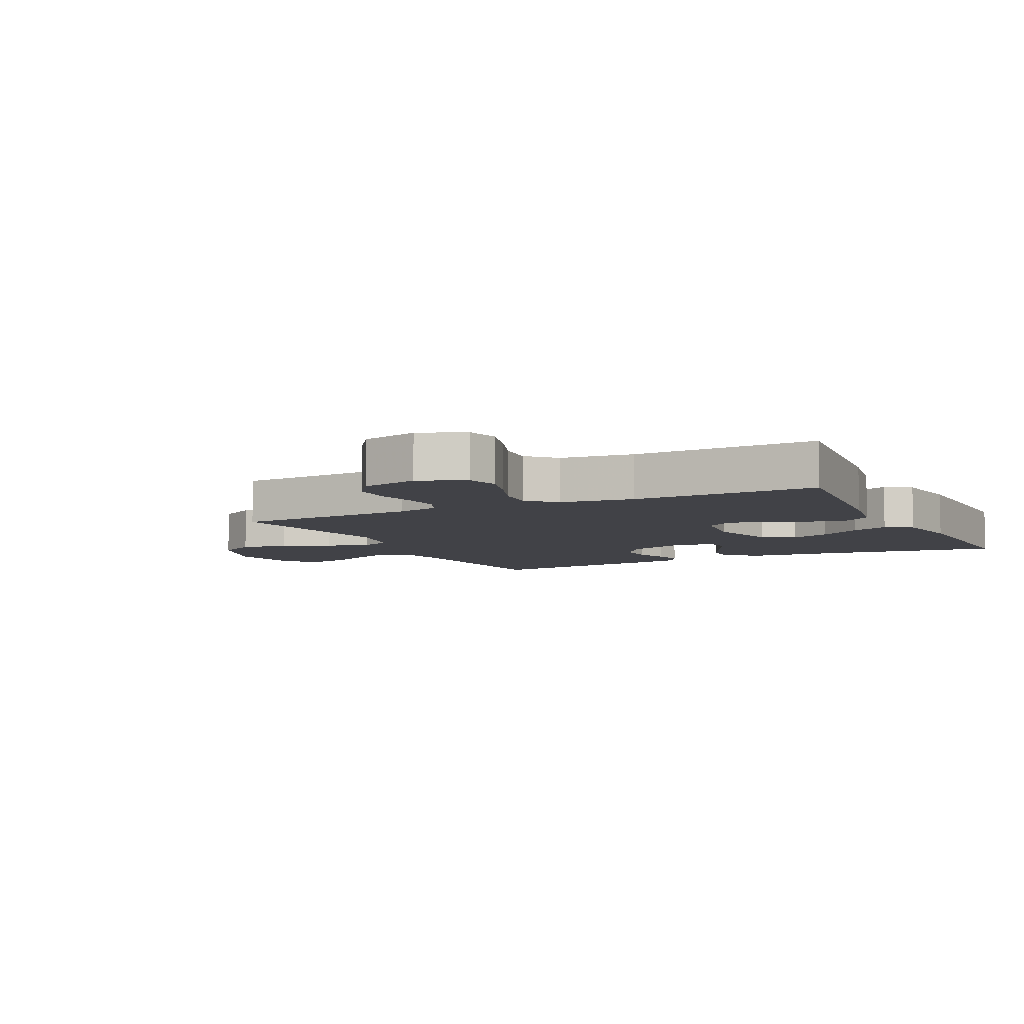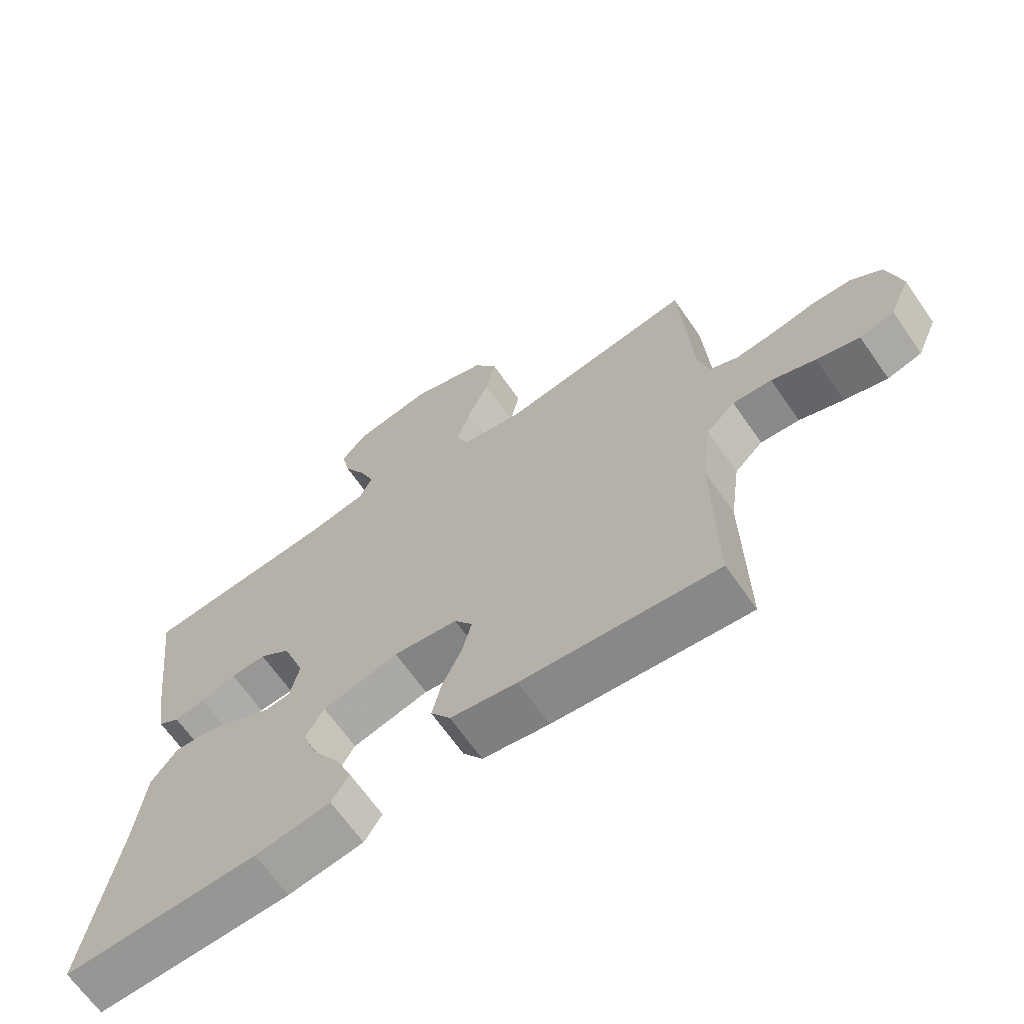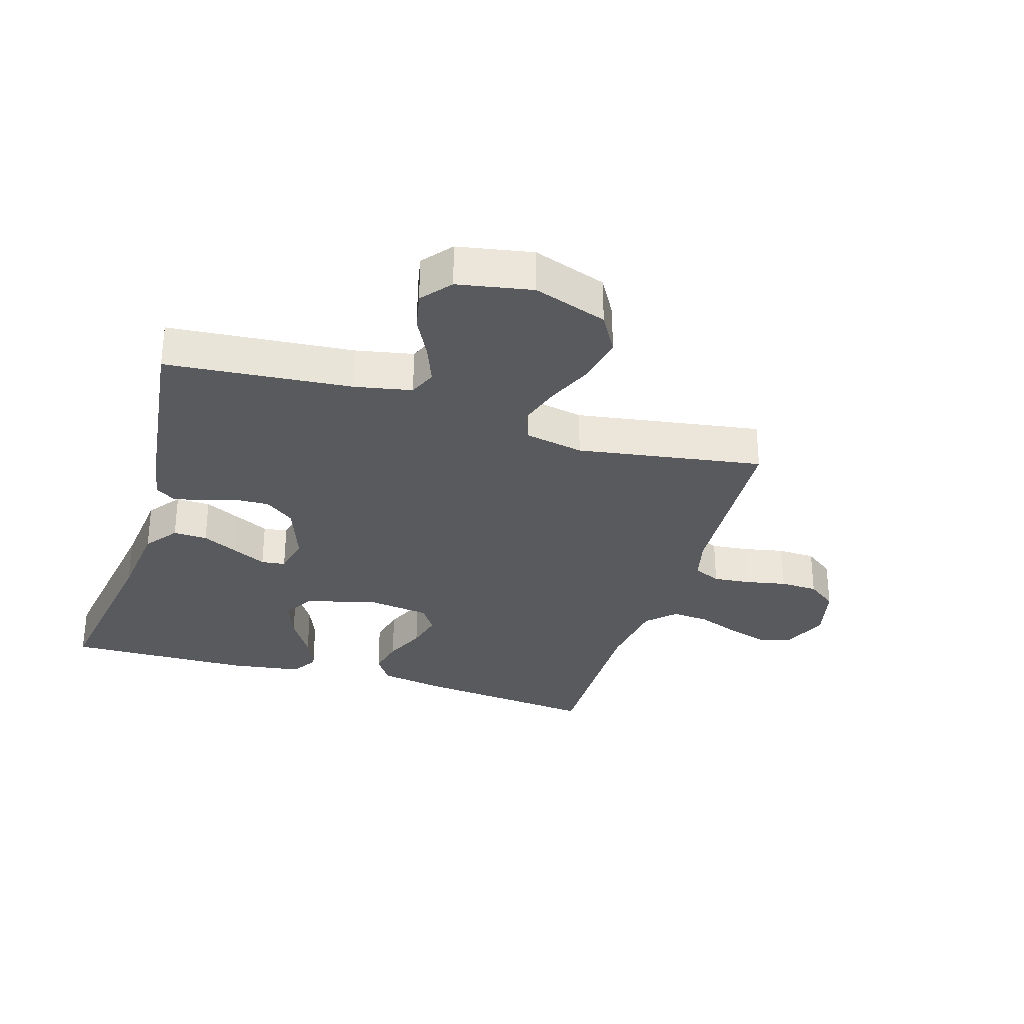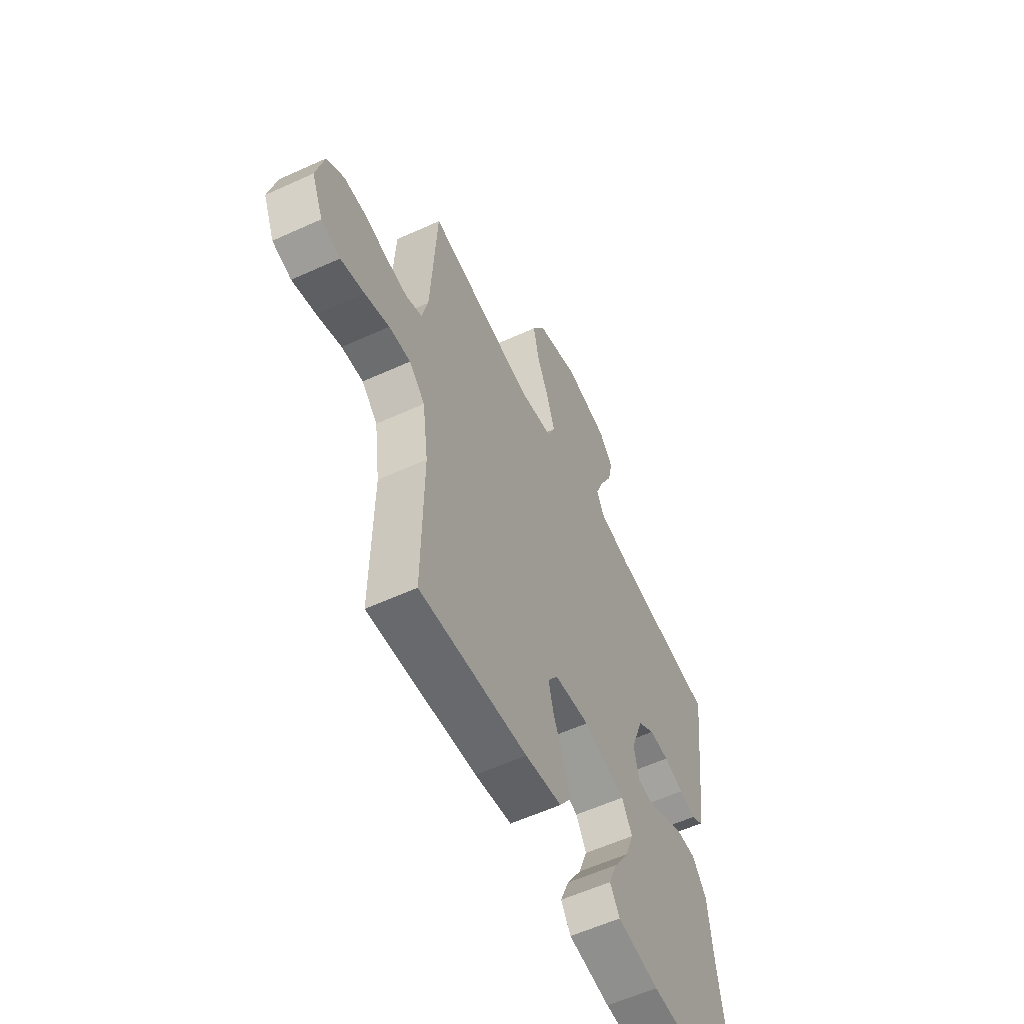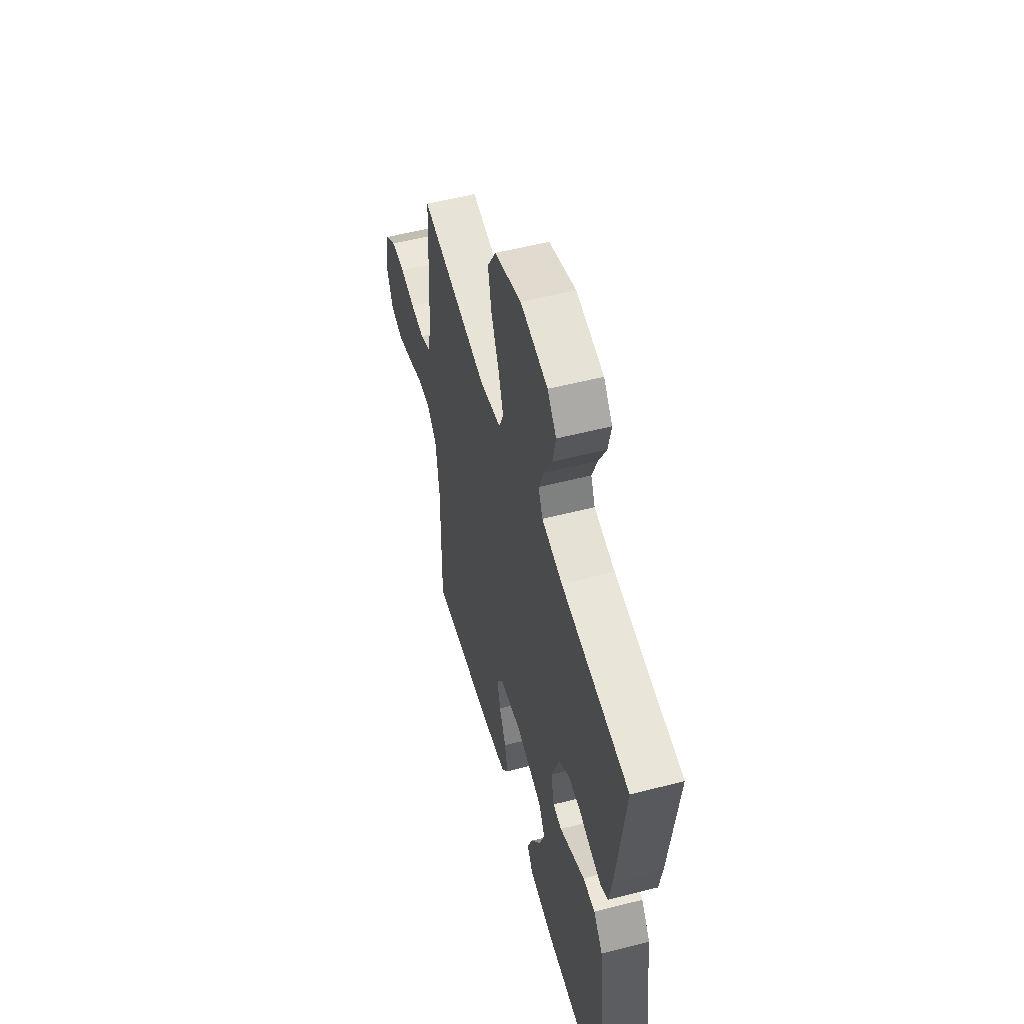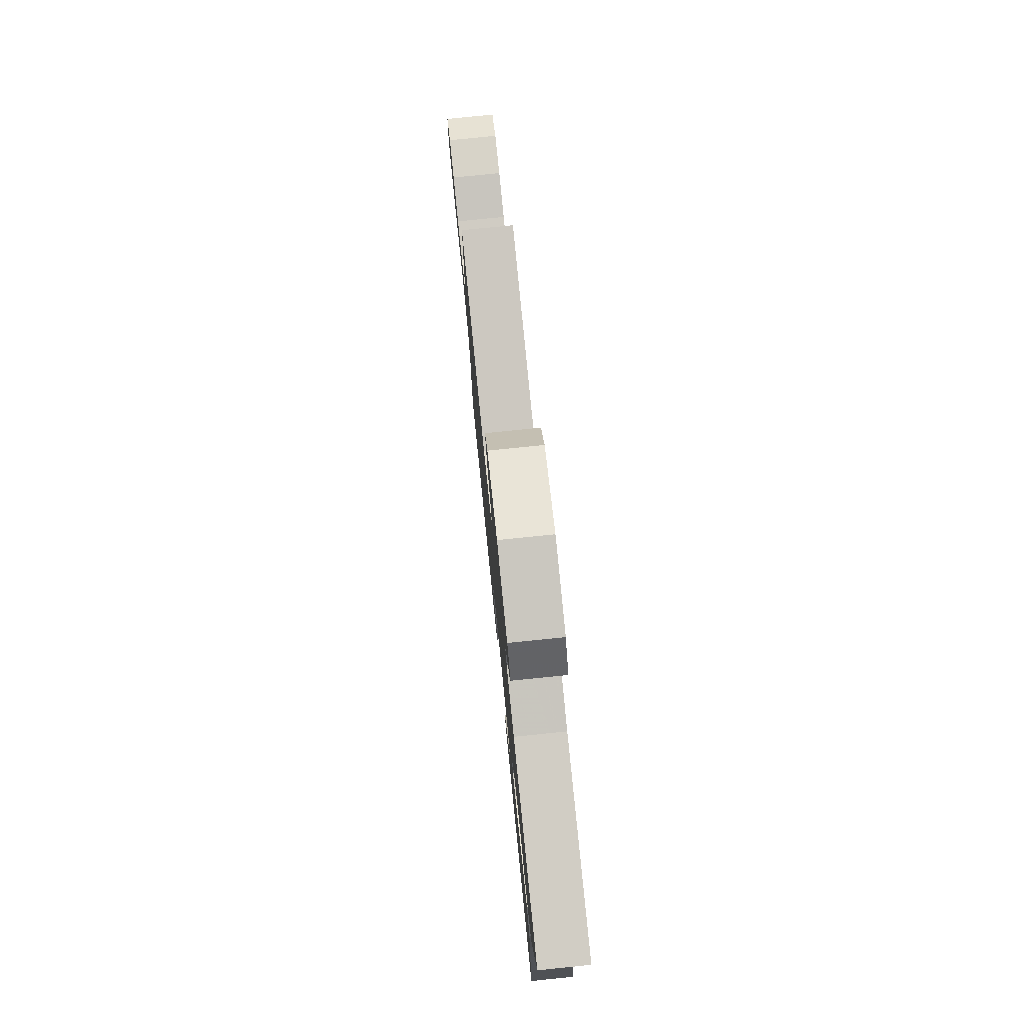
<metadata>
{"format":"obj","ext":"obj","renderer":"f3d","projection":"perspective","resolution":1024,"background":"white","views":[{"elev":-6.8,"azim":116.6,"up":"+Y"},{"elev":-66.9,"azim":34.9,"up":"+Z"},{"elev":-30.9,"azim":-16.9,"up":"+Y"},{"elev":-58.1,"azim":115.3,"up":"+Z"},{"elev":54.4,"azim":-105.3,"up":"+Z"},{"elev":78.6,"azim":-95.8,"up":"+Z"}]}
</metadata>
<code>
v -0.5 0.07 -0.5
v -0.453 0.07 -0.2
v -0.438 0.07 -0.064
v -0.398 0.07 -0.011
v -0.343 0.07 -0.013
v -0.284 0.07 -0.042
v -0.23 0.07 -0.069
v -0.191 0.07 -0.064
v -0.177 0.07 0
v -0.212 0.07 0.098
v -0.26 0.07 0.134
v -0.315 0.07 0.132
v -0.37 0.07 0.114
v -0.417 0.07 0.104
v -0.45 0.07 0.125
v -0.463 0.07 0.2
v -0.5 0.07 0.5
v -0.2 0.07 0.526
v -0.108 0.07 0.544
v -0.089 0.07 0.588
v -0.113 0.07 0.65
v -0.147 0.07 0.717
v -0.16 0.07 0.78
v -0.121 0.07 0.828
v 0 0.07 0.85
v 0.119 0.07 0.809
v 0.156 0.07 0.745
v 0.141 0.07 0.669
v 0.107 0.07 0.591
v 0.085 0.07 0.521
v 0.105 0.07 0.472
v 0.2 0.07 0.453
v 0.5 0.07 0.5
v 0.517 0.07 0.2
v 0.534 0.07 0.131
v 0.578 0.07 0.111
v 0.638 0.07 0.117
v 0.704 0.07 0.13
v 0.765 0.07 0.128
v 0.813 0.07 0.092
v 0.835 0.07 0
v 0.803 0.07 -0.075
v 0.75 0.07 -0.089
v 0.684 0.07 -0.069
v 0.616 0.07 -0.043
v 0.556 0.07 -0.038
v 0.512 0.07 -0.081
v 0.496 0.07 -0.2
v 0.5 0.07 -0.5
v 0.2 0.07 -0.468
v 0.098 0.07 -0.45
v 0.068 0.07 -0.405
v 0.082 0.07 -0.344
v 0.112 0.07 -0.277
v 0.127 0.07 -0.216
v 0.099 0.07 -0.173
v 0 0.07 -0.159
v -0.118 0.07 -0.189
v -0.147 0.07 -0.241
v -0.123 0.07 -0.306
v -0.081 0.07 -0.374
v -0.057 0.07 -0.434
v -0.084 0.07 -0.477
v -0.2 0.07 -0.494
v -0.5 0 -0.5
v -0.453 0 -0.2
v -0.438 0 -0.064
v -0.398 0 -0.011
v -0.343 0 -0.013
v -0.284 0 -0.042
v -0.23 0 -0.069
v -0.191 0 -0.064
v -0.177 0 0
v -0.212 0 0.098
v -0.26 0 0.134
v -0.315 0 0.132
v -0.37 0 0.114
v -0.417 0 0.104
v -0.45 0 0.125
v -0.463 0 0.2
v -0.5 0 0.5
v -0.2 0 0.526
v -0.108 0 0.544
v -0.089 0 0.588
v -0.113 0 0.65
v -0.147 0 0.717
v -0.16 0 0.78
v -0.121 0 0.828
v 0 0 0.85
v 0.119 0 0.809
v 0.156 0 0.745
v 0.141 0 0.669
v 0.107 0 0.591
v 0.085 0 0.521
v 0.105 0 0.472
v 0.2 0 0.453
v 0.5 0 0.5
v 0.517 0 0.2
v 0.534 0 0.131
v 0.578 0 0.111
v 0.638 0 0.117
v 0.704 0 0.13
v 0.765 0 0.128
v 0.813 0 0.092
v 0.835 0 0
v 0.803 0 -0.075
v 0.75 0 -0.089
v 0.684 0 -0.069
v 0.616 0 -0.043
v 0.556 0 -0.038
v 0.512 0 -0.081
v 0.496 0 -0.2
v 0.5 0 -0.5
v 0.2 0 -0.468
v 0.098 0 -0.45
v 0.068 0 -0.405
v 0.082 0 -0.344
v 0.112 0 -0.277
v 0.127 0 -0.216
v 0.099 0 -0.173
v 0 0 -0.159
v -0.118 0 -0.189
v -0.147 0 -0.241
v -0.123 0 -0.306
v -0.081 0 -0.374
v -0.057 0 -0.434
v -0.084 0 -0.477
v -0.2 0 -0.494
f 64 1 2
f 63 64 2
f 62 63 2
f 61 62 2
f 60 61 2
f 5 6 7
f 4 5 7
f 3 4 7
f 2 3 7
f 60 2 7
f 59 60 7
f 58 59 7 8
f 57 58 8 9
f 56 57 9 10
f 52 53 54
f 51 52 54
f 50 51 54
f 49 50 54
f 48 49 54
f 47 48 54 55
f 46 47 55 56
f 43 44 45
f 42 43 45
f 41 42 45
f 40 41 45
f 39 40 45
f 38 39 45
f 37 38 45
f 36 37 45 46
f 46 56 10
f 36 46 10
f 35 36 10
f 32 33 34
f 35 10 11
f 34 35 11
f 32 34 11
f 31 32 11
f 27 28 29
f 26 27 29
f 25 26 29
f 24 25 29
f 23 24 29
f 22 23 29
f 21 22 29
f 20 21 29 30
f 30 31 11
f 20 30 11
f 19 20 11
f 16 17 18
f 15 16 18
f 14 15 18
f 13 14 18
f 12 13 18
f 11 12 18 19
f 66 65 128
f 66 128 127
f 66 127 126
f 66 126 125
f 66 125 124
f 71 70 69
f 71 69 68
f 71 68 67
f 71 67 66
f 71 66 124
f 71 124 123
f 72 71 123 122
f 73 72 122 121
f 74 73 121 120
f 118 117 116
f 118 116 115
f 118 115 114
f 118 114 113
f 118 113 112
f 119 118 112 111
f 120 119 111 110
f 109 108 107
f 109 107 106
f 109 106 105
f 109 105 104
f 109 104 103
f 109 103 102
f 109 102 101
f 110 109 101 100
f 74 120 110
f 74 110 100
f 74 100 99
f 98 97 96
f 75 74 99
f 75 99 98
f 75 98 96
f 75 96 95
f 93 92 91
f 93 91 90
f 93 90 89
f 93 89 88
f 93 88 87
f 93 87 86
f 93 86 85
f 94 93 85 84
f 75 95 94
f 75 94 84
f 75 84 83
f 82 81 80
f 82 80 79
f 82 79 78
f 82 78 77
f 82 77 76
f 83 82 76 75
f 1 65 66 2
f 2 66 67 3
f 3 67 68 4
f 4 68 69 5
f 5 69 70 6
f 6 70 71 7
f 7 71 72 8
f 8 72 73 9
f 9 73 74 10
f 10 74 75 11
f 11 75 76 12
f 12 76 77 13
f 13 77 78 14
f 14 78 79 15
f 15 79 80 16
f 16 80 81 17
f 17 81 82 18
f 18 82 83 19
f 19 83 84 20
f 20 84 85 21
f 21 85 86 22
f 22 86 87 23
f 23 87 88 24
f 24 88 89 25
f 25 89 90 26
f 26 90 91 27
f 27 91 92 28
f 28 92 93 29
f 29 93 94 30
f 30 94 95 31
f 31 95 96 32
f 32 96 97 33
f 33 97 98 34
f 34 98 99 35
f 35 99 100 36
f 36 100 101 37
f 37 101 102 38
f 38 102 103 39
f 39 103 104 40
f 40 104 105 41
f 41 105 106 42
f 42 106 107 43
f 43 107 108 44
f 44 108 109 45
f 45 109 110 46
f 46 110 111 47
f 47 111 112 48
f 48 112 113 49
f 49 113 114 50
f 50 114 115 51
f 51 115 116 52
f 52 116 117 53
f 53 117 118 54
f 54 118 119 55
f 55 119 120 56
f 56 120 121 57
f 57 121 122 58
f 58 122 123 59
f 59 123 124 60
f 60 124 125 61
f 61 125 126 62
f 62 126 127 63
f 63 127 128 64
f 64 128 65 1

</code>
